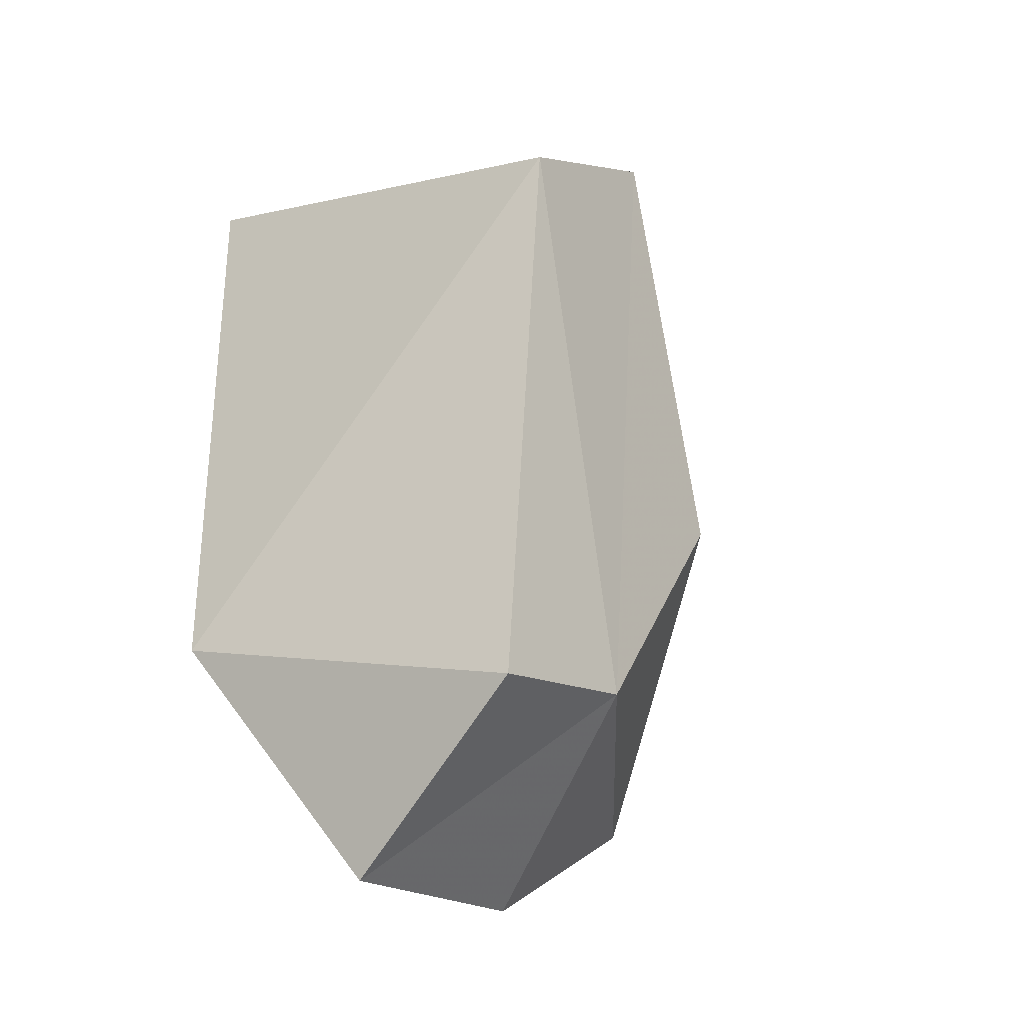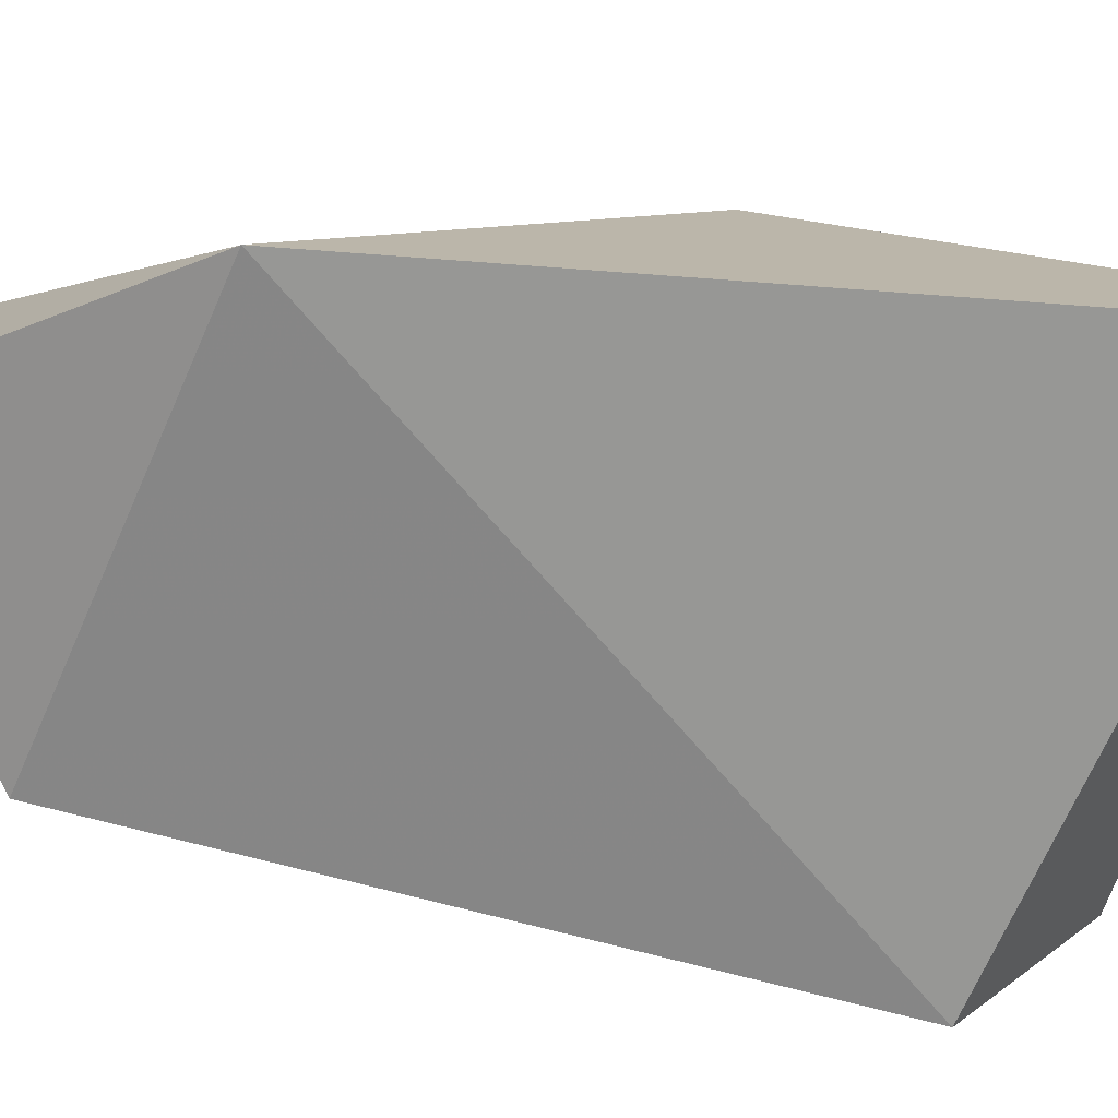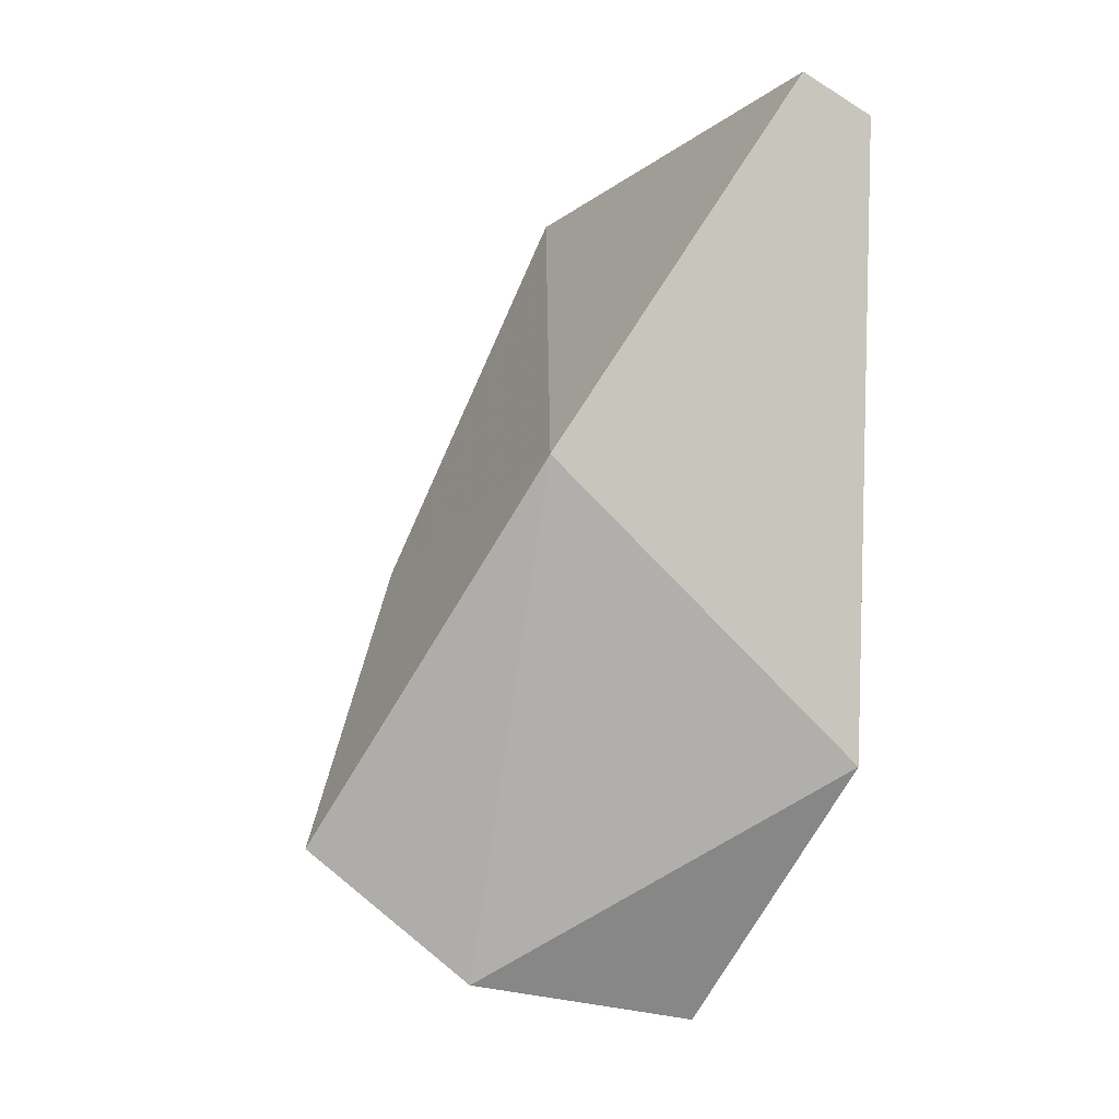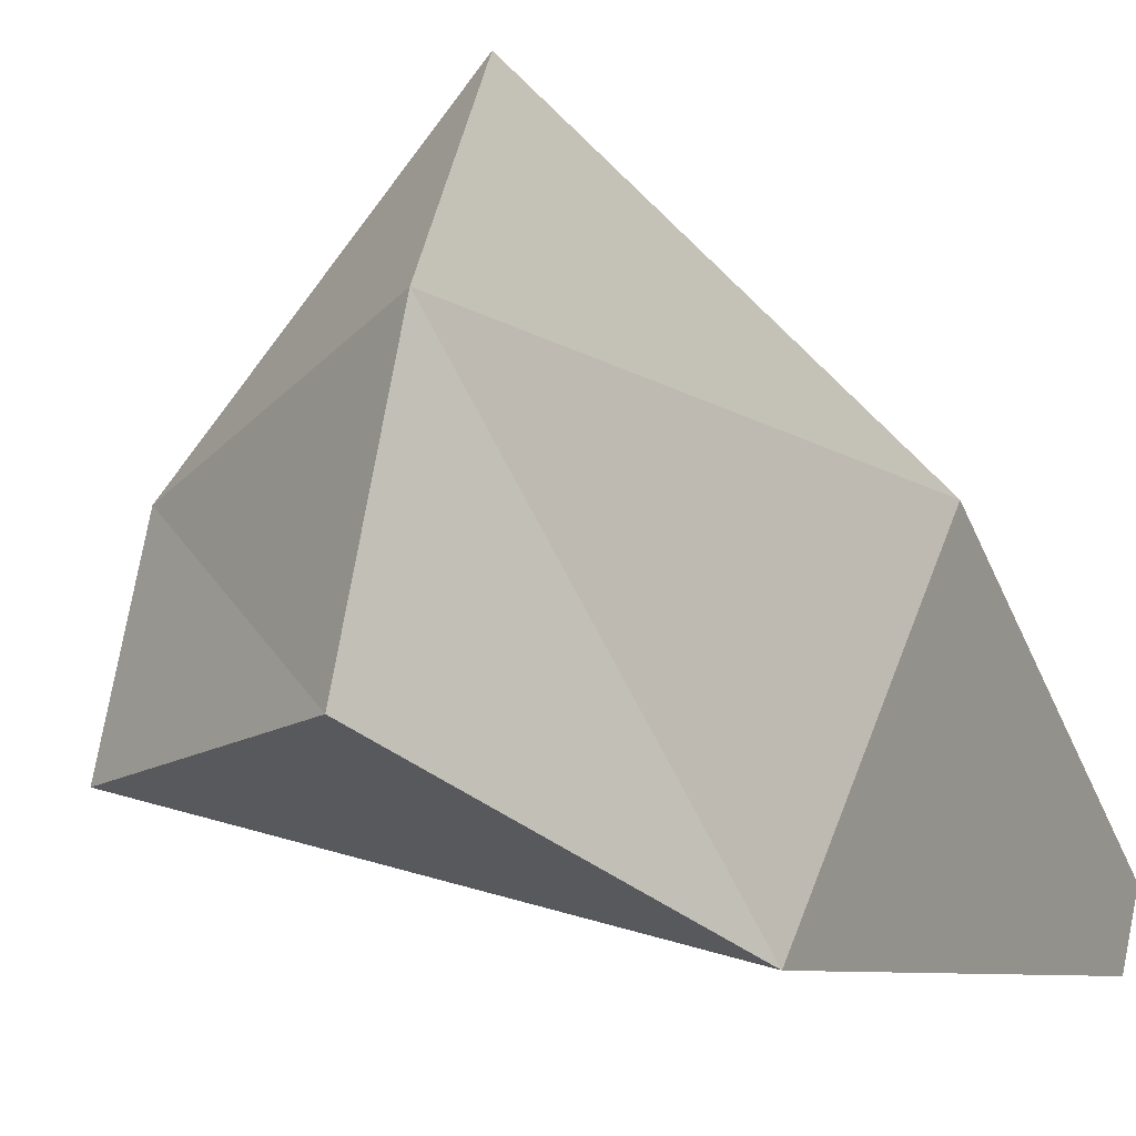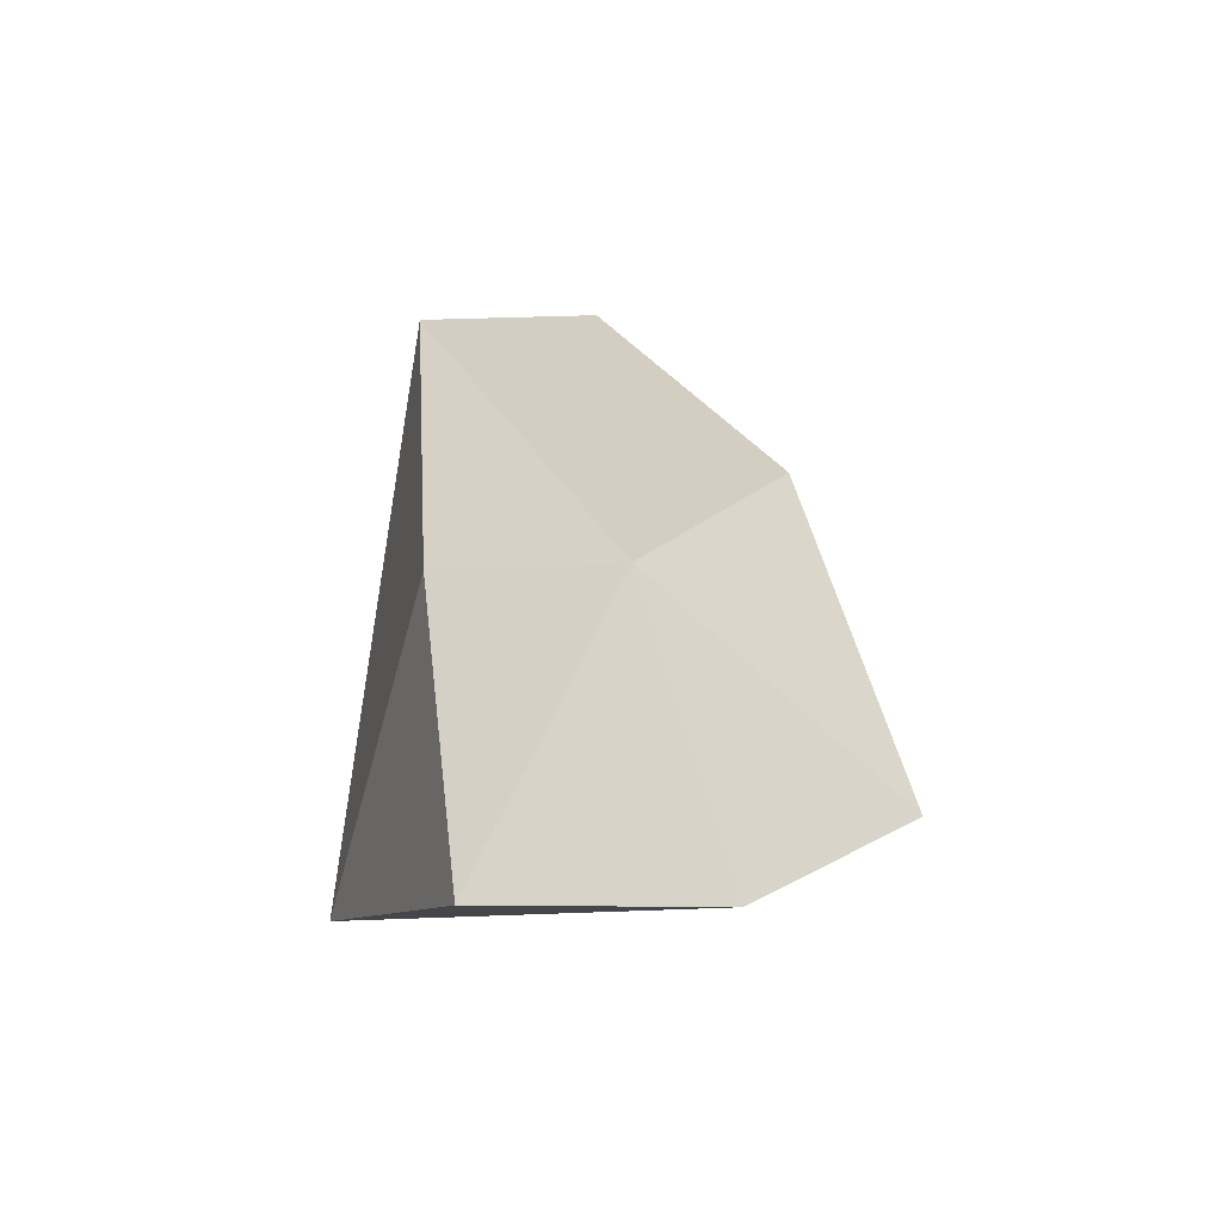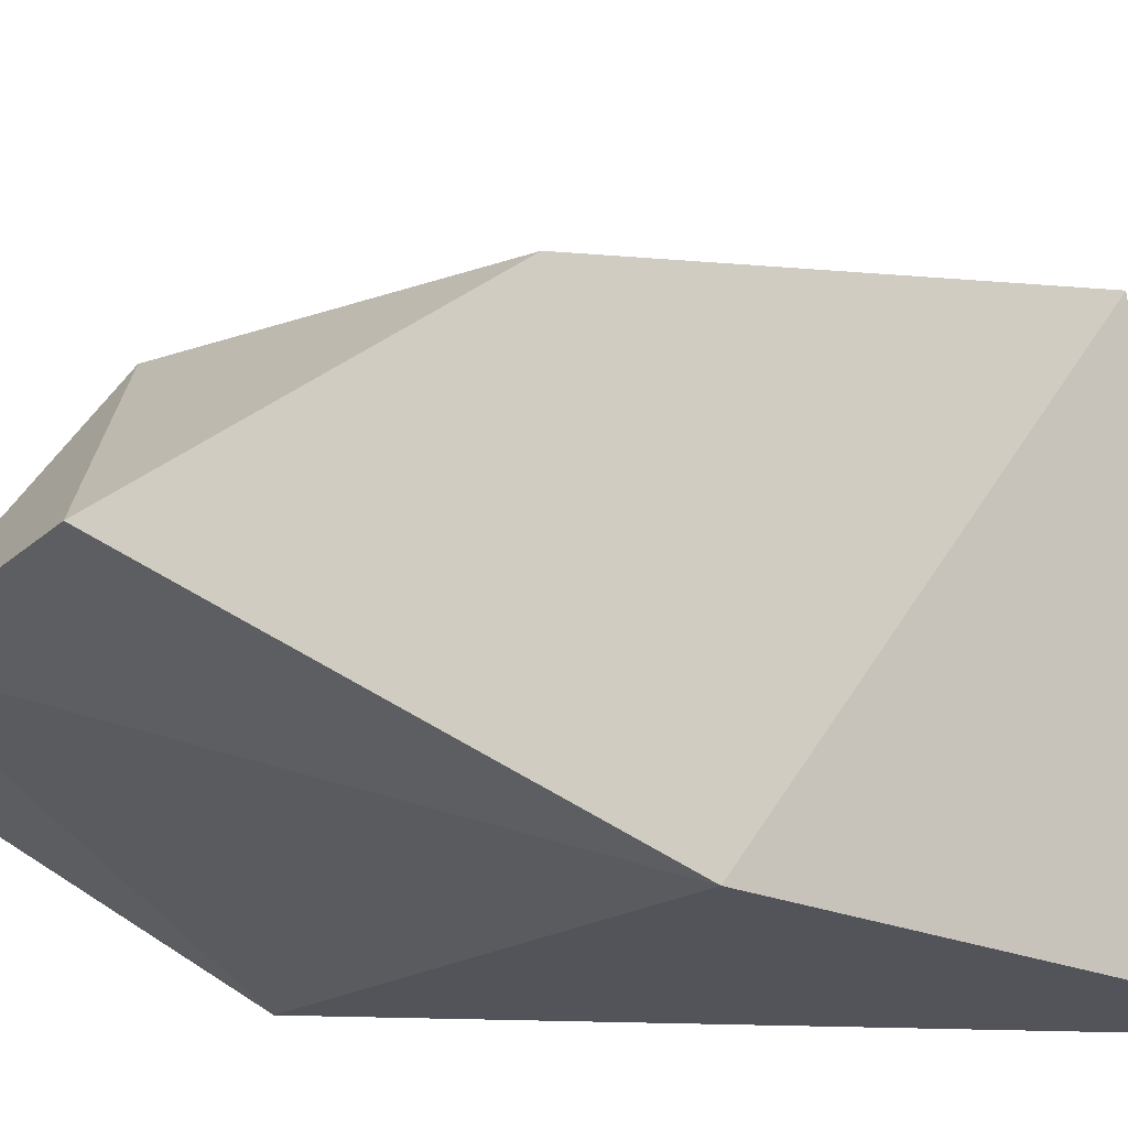
<metadata>
{"format":"obj","ext":"obj","renderer":"f3d","projection":"perspective","resolution":1024,"background":"white","views":[{"elev":-35.0,"azim":44.0,"up":"+Z"},{"elev":-76.3,"azim":-94.0,"up":"+Y"},{"elev":0.3,"azim":-98.3,"up":"+Z"},{"elev":-5.8,"azim":-153.4,"up":"+Y"},{"elev":-72.4,"azim":90.0,"up":"+Z"},{"elev":66.4,"azim":-89.1,"up":"+Y"}]}
</metadata>
<code>
o Explosed_rock_01
v 0.1138 0.05026 -0.09438
v -0.1004 -0.1165 0.3217
v -0.1005 -0.1096 -0.04324
v -0.1003 0.06493 0.1312
v -0.1004 -0.07756 0.3453
v 0.1626 0.03075 0.2948
v 0.1185 0.1373 0.06291
v 0.1185 -0.04852 -0.123
v -0.01908 0.1963 -0.09422
v -0.03225 0.1023 -0.1734
v -0.01886 -0.03155 -0.2003
v 0.1726 -0.07584 0.2253
f 4 9 10
f 12 5 2
f 3 5 4
f 3 8 12
f 4 5 6
f 10 11 3
f 3 4 10
f 12 6 5
f 3 2 5
f 12 2 3
f 3 11 8
f 6 7 4
f 7 9 4
f 11 1 8
f 9 1 10
f 12 8 1
f 11 10 1
f 9 7 1
f 7 6 1
f 6 12 1

</code>
